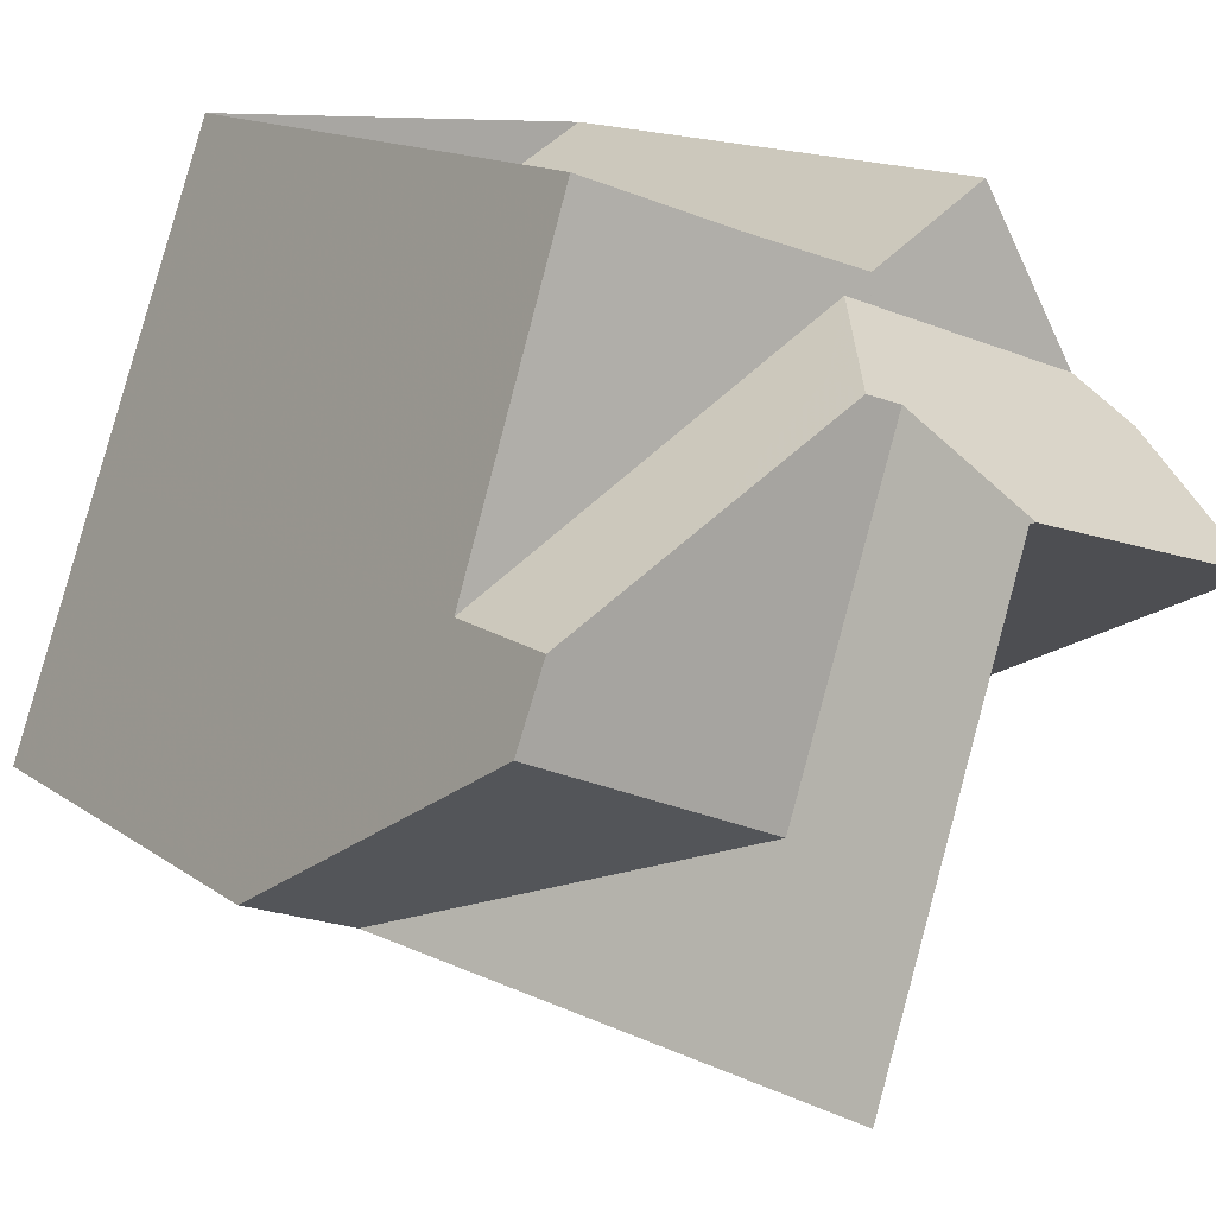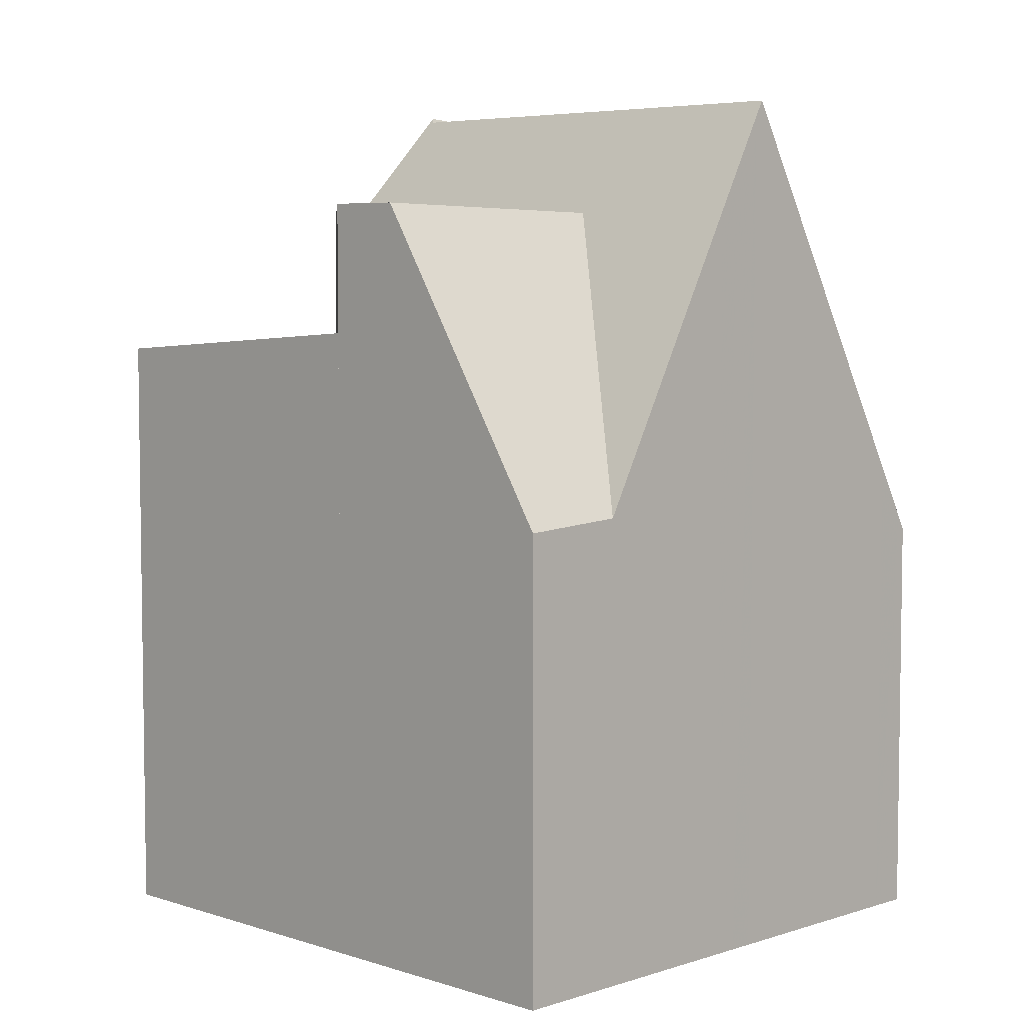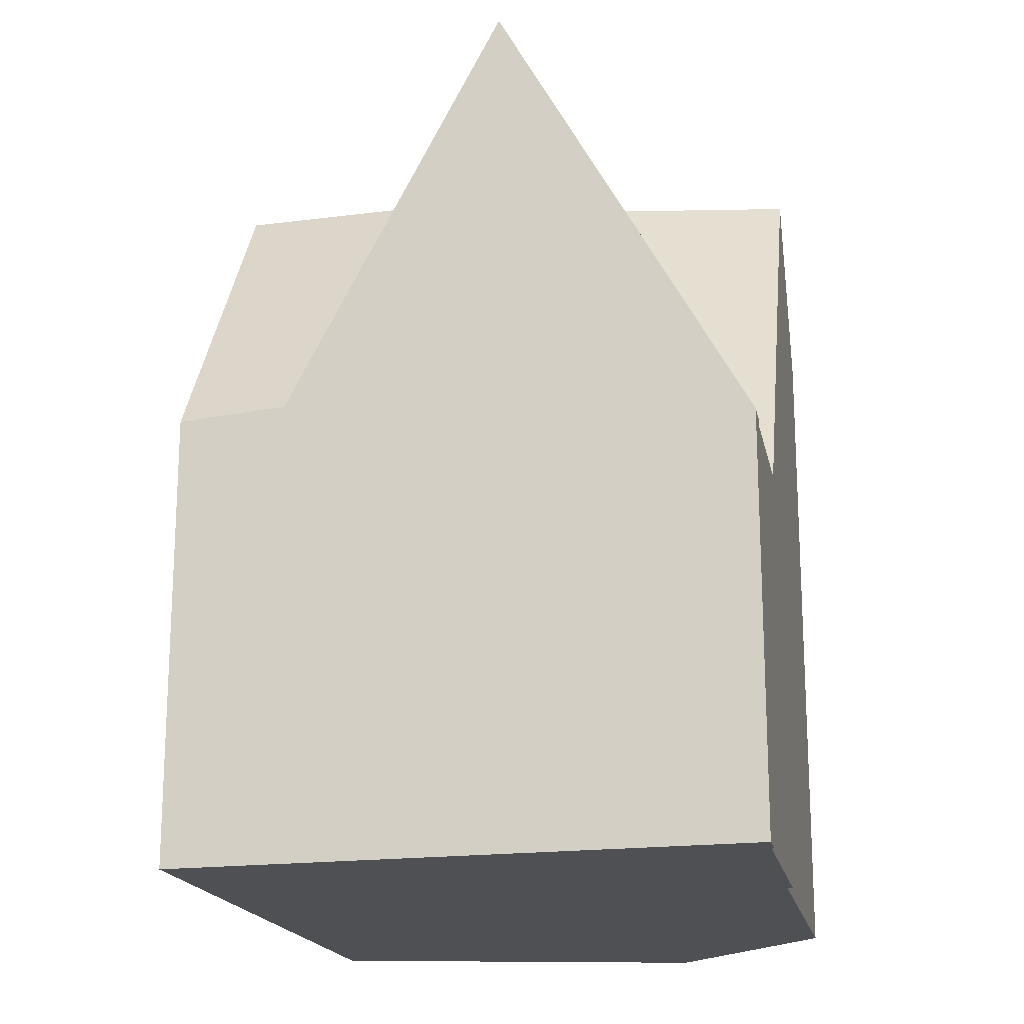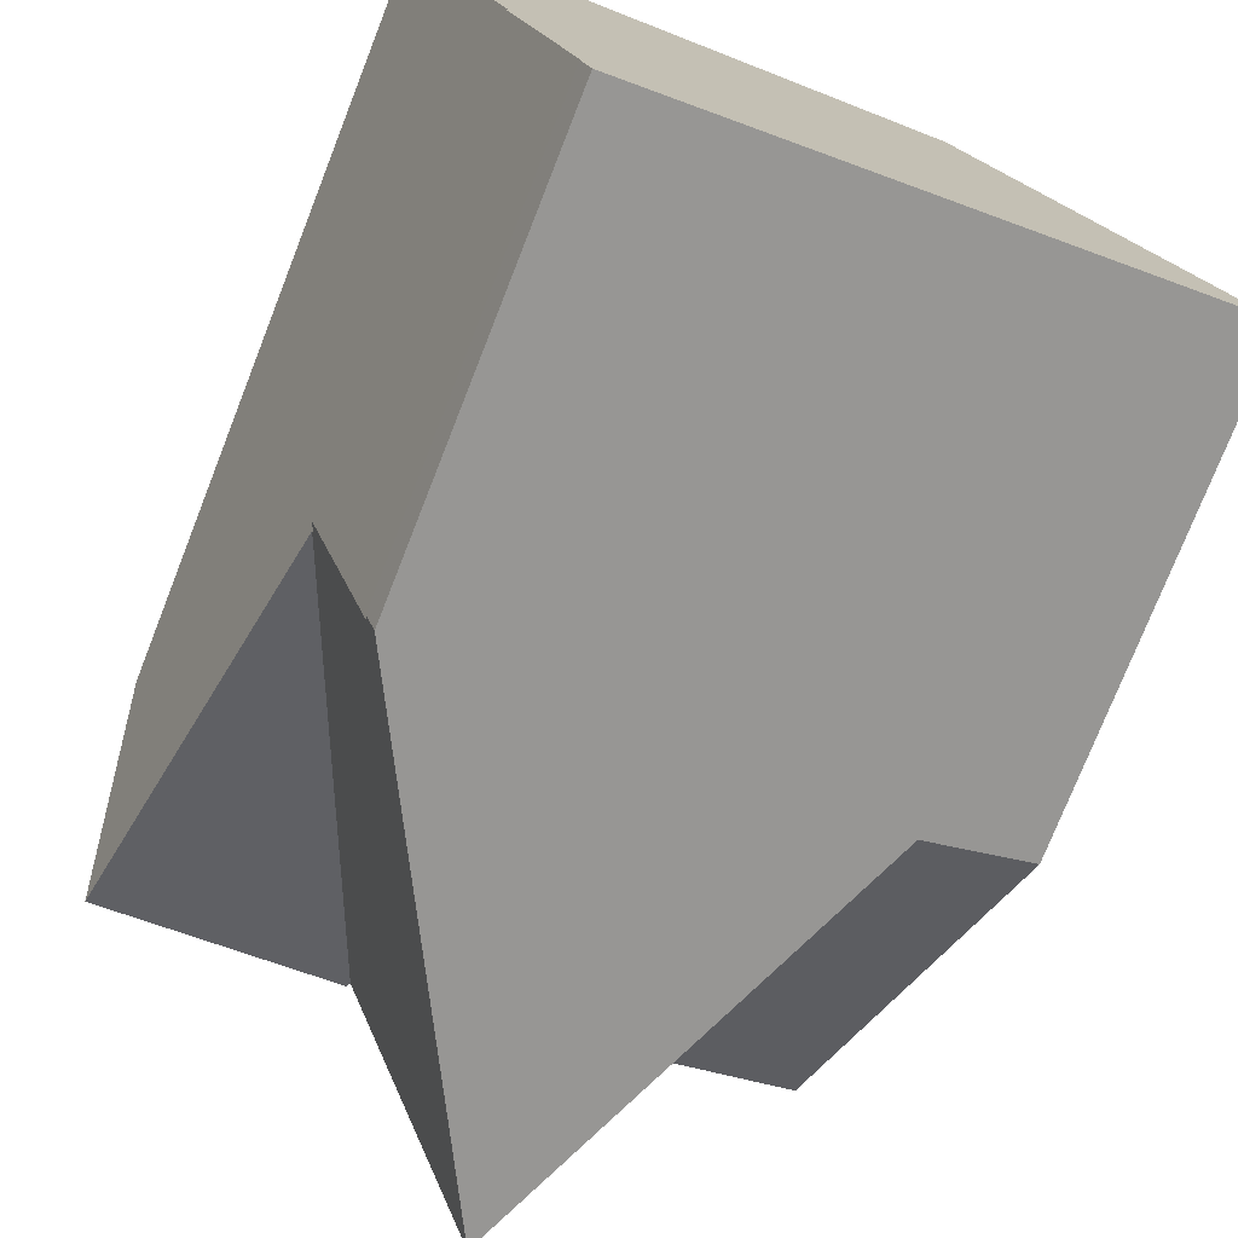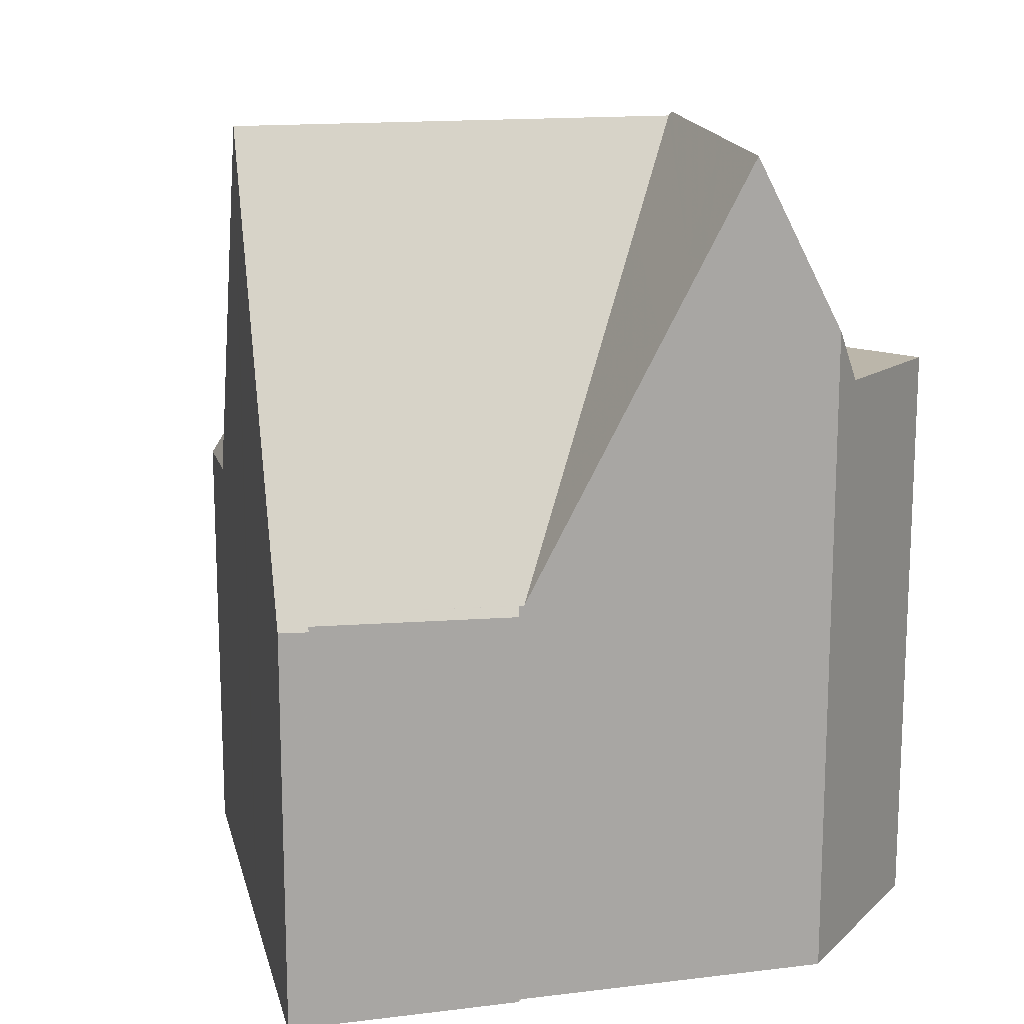
<metadata>
{"format":"obj","ext":"obj","renderer":"f3d","projection":"perspective","resolution":1024,"background":"white","views":[{"elev":13.7,"azim":-32.8,"up":"+Y"},{"elev":5.5,"azim":-64.9,"up":"+Z"},{"elev":-18.8,"azim":-6.3,"up":"+Z"},{"elev":-76.0,"azim":158.5,"up":"+Y"},{"elev":15.3,"azim":57.5,"up":"+Z"}]}
</metadata>
<code>
v -948.8 -1090 5.97
v -948.7 -1090 5.832
v -949.6 -1092 5.935
v -949.6 -1092 5.868
v -949.7 -1093 5.886
v -954.5 -1082 8.673
v -950.6 -1083 8.727
v -948.9 -1082 8.647
v -957.5 -1090 6.423
v -947.4 -1085 9.598
v -951.5 -1092 9.329
v -953.1 -1092 12.28
v -952.2 -1092 10.67
v -951.2 -1085 12.25
v -950.6 -1086 10.71
v -949.9 -1088 9.004
v -952 -1088 12.27
v -951.5 -1090 10.69
v -951 -1091 9.227
v -948.4 -1083 8.701
v -953.1 -1092 12.28
v -948.8 -1089 5.966
v -948.3 -1088 9.017
v -949.9 -1088 9.004
v -948.8 -1084 8.775
v -954.6 -1091 9.283
v -956.9 -1088 9.128
v -947.7 -1085 8.791
v -956.1 -1086 8.986
v -951.2 -1085 12.25
v -952.3 -1083 8.703
v -954.2 -1089 9.174
v -952.9 -1085 8.832
v -951.2 -1085 12.25
v -956 -1091 6.514
v -953.9 -1091 10.7
v -956.5 -1087 10.8
v -953.1 -1089 10.72
v -956.1 -1086 10.8
v -951.7 -1084 10.76
v -950.1 -1085 10.72
v -947.5 -1086 10.67
v -950.6 -1086 10.71
v -948 -1087 10.66
v -951.2 -1085 12.25
v -952.2 -1086 10.74
v -948.8 -1089 5.966
v -956 -1086 8.957
v -952.2 -1086 10.74
v -954.4 -1085 10.79
v -955.6 -1086 8.96
v -947.8 -1086 12.06
v -951.1 -1085 12.31
v -952 -1088 12.27
v -950.2 -1093 6.875
v -954.2 -1089 9.174
v -953.1 -1089 10.72
v -956 -1091 6.514
v -953.1 -1089 10.72
v -956.5 -1087 10.8
v -951.7 -1084 10.76
v -951.1 -1085 12.31
v -948.8 -1084 8.775
v -947.7 -1085 8.791
v -951.9 -1084 10.25
v -951 -1083 8.744
v -947.8 -1086 12.06
v -951.2 -1085 12.25
v -951.1 -1085 12.31
v -954.6 -1082 8.693
v -952.4 -1083 8.724
v -951.7 -1084 10.76
v -952.2 -1084 10.77
v -952.1 -1084 10.58
v -952.1 -1084 9.958
v -952.1 -1084 8.796
v -950 -1085 10.61
v -951.8 -1084 10.59
v -947.5 -1086 10.63
v -954.9 -1083 8.757
v -952.7 -1084 8.788
v -947.5 -1086 10.67
v -947.5 -1086 10.63
v -948.3 -1088 9.017
v -948.8 -1089 5.971
v -947.8 -1086 12.06
v -948 -1087 10.66
v -947.4 -1085 9.594
v -947.8 -1086 12.06
v -948.8 -1089 5.971
v -949.8 -1093 6.104
v -953 -1091 12.28
v -953 -1091 12.28
v -951.4 -1092 9.313
v -950.4 -1092 7.265
v -952.2 -1092 10.67
v -954.5 -1091 9.269
v -953.8 -1091 10.71
v -955.8 -1090 6.83
v -957.4 -1090 6.7
v -955.8 -1090 6.83
v -949.8 -1093 6.094
v -949.6 -1093 5.875
v -954.5 -1082 8.673
v -952.3 -1083 8.703
v -948.7 -1084 8.754
v -947.9 -1084 8.766
v -951 -1083 8.744
v -950.6 -1083 8.728
v -952.2 -1084 10.77
v -952.1 -1084 10.58
v -952.2 -1084 10.77
v -952.1 -1084 8.796
v -951 -1083 8.744
v -951.9 -1084 10.25
v -955.6 -1086 8.96
v -952.9 -1085 8.832
v -954.4 -1085 10.79
v -956.1 -1086 10.8
v -956.1 -1086 8.986
v -948.9 -1082 8.648
v -950.5 -1083 8.729
v -950.3 -1084 8.753
v -949.6 -1085 10.71
v -949.6 -1085 10.61
v -949.1 -1086 12.16
v -948.2 -1088 9.57
v -948.2 -1088 9.565
v -950.3 -1084 8.753
v -949.8 -1085 10.21
v -950.6 -1083 8.725
v -950.6 -1083 8.725
v -948.6 -1087 10.67
v -949.1 -1086 12.16
v -950.5 -1083 8.729
v -950.6 -1084 8.749
v -951.2 -1085 12.22
v -950.9 -1085 10.74
v -950.9 -1084 10.6
v -951.2 -1085 12.22
v -950.5 -1083 8.729
v -950.6 -1084 8.749
v -950.5 -1083 8.721
v -950.5 -1083 8.722
v -953.1 -1091 12.05
v -953.2 -1092 12.05
v -951.2 -1085 12.21
v -952.1 -1088 12.14
v -947.7 -1085 8.789
v -947.7 -1085 8.789
v -948.5 -1083 8.707
v -948 -1084 8.765
v -949 -1082 8.65
v -949 -1082 8.651
v -947.4 -1085 9.775
v -947.4 -1085 9.771
v -948.5 -1089 7.76
v -948.5 -1089 7.765
v -952.9 -1091 12.28
v -949.1 -1089 6.826
v -953.1 -1091 12.06
v -952.9 -1091 12.28
v -951.3 -1090 9.907
v -950.7 -1090 9.168
v -953.5 -1091 11.37
v -953.3 -1091 11.75
v -949.1 -1089 6.826
v -951.8 -1090 10.68
v -954.6 -1082 8.693
v -954.5 -1082 8.673
v -954.9 -1083 8.757
v -956 -1086 8.957
v -956.1 -1086 10.8
v -956.5 -1087 10.8
v -956.1 -1086 8.986
v -956.9 -1088 9.128
v -956.5 -1087 10.8
v -956.1 -1086 8.986
v -956.1 -1086 10.8
v -957.5 -1090 6.423
v -957.4 -1090 6.701
v -954.5 -1082 8.673
v -948.7 -1090 5.832
v -948.8 -1090 5.97
v -948.8 -1090 -8.882e-16
v -948.7 -1090 0
v -949.6 -1092 5.935
v -948.7 -1090 5.832
v -948.7 -1090 0
v -949.6 -1092 0
v -949.6 -1092 5.868
v -949.6 -1092 5.935
v -949.6 -1092 0
v -949.6 -1092 0
v -949.6 -1093 5.875
v -949.6 -1092 5.868
v -949.6 -1092 0
v -949.6 -1093 8.882e-16
v -949.8 -1093 6.104
v -949.7 -1093 5.886
v -949.7 -1093 -8.882e-16
v -949.8 -1093 0
v -954.5 -1082 8.673
v -954.5 -1082 8.673
v -954.5 -1082 0
v -954.5 -1082 0
v -950.6 -1083 8.725
v -950.6 -1083 8.727
v -950.6 -1083 0
v -950.6 -1083 0
v -948.9 -1082 8.648
v -948.9 -1082 8.647
v -948.9 -1082 0
v -948.9 -1082 -1.776e-15
v -957.4 -1090 6.7
v -957.5 -1090 6.423
v -957.5 -1090 -8.882e-16
v -957.4 -1090 0
v -947.4 -1085 9.775
v -947.4 -1085 9.598
v -947.4 -1085 -1.776e-15
v -947.4 -1085 1.776e-15
v -952.2 -1092 10.67
v -951.5 -1092 9.329
v -951.5 -1092 0
v -952.2 -1092 0
v -953.1 -1092 12.28
v -952.2 -1092 10.67
v -952.2 -1092 0
v -953.1 -1092 -1.776e-15
v -947.9 -1084 8.766
v -948.4 -1083 8.701
v -948.4 -1083 0
v -947.9 -1084 0
v -953.2 -1092 12.05
v -953.1 -1092 12.28
v -953.1 -1092 -1.776e-15
v -953.2 -1092 1.776e-15
v -948.5 -1089 7.765
v -948.3 -1088 9.017
v -948.3 -1088 0
v -948.5 -1089 0
v -956 -1091 6.514
v -954.6 -1091 9.283
v -954.6 -1091 0
v -956 -1091 0
v -956.5 -1087 10.8
v -956.9 -1088 9.128
v -956.9 -1088 0
v -956.5 -1087 0
v -947.4 -1085 9.594
v -947.7 -1085 8.791
v -947.7 -1085 1.776e-15
v -947.4 -1085 0
v -950.6 -1083 8.727
v -952.3 -1083 8.703
v -952.3 -1083 0
v -950.6 -1083 0
v -957.5 -1090 6.423
v -956 -1091 6.514
v -956 -1091 0
v -957.5 -1090 0
v -954.6 -1091 9.283
v -953.9 -1091 10.7
v -953.9 -1091 1.776e-15
v -954.6 -1091 0
v -947.8 -1086 12.06
v -947.5 -1086 10.67
v -947.5 -1086 0
v -947.8 -1086 0
v -948.2 -1088 9.565
v -948 -1087 10.66
v -948 -1087 0
v -948.2 -1088 0
v -948.8 -1090 5.97
v -948.8 -1089 5.966
v -948.8 -1089 0
v -948.8 -1090 -8.882e-16
v -954.9 -1083 8.757
v -956 -1086 8.957
v -956 -1086 0
v -954.9 -1083 -1.776e-15
v -951.5 -1092 9.329
v -950.2 -1093 6.875
v -950.2 -1093 -8.882e-16
v -951.5 -1092 0
v -956.1 -1086 10.8
v -956.5 -1087 10.8
v -956.5 -1087 0
v -956.1 -1086 0
v -948 -1087 10.66
v -947.8 -1086 12.06
v -947.8 -1086 0
v -948 -1087 0
v -954.5 -1082 8.673
v -954.6 -1082 8.693
v -954.6 -1082 0
v -954.5 -1082 0
v -947.5 -1086 10.67
v -947.5 -1086 10.63
v -947.5 -1086 0
v -947.5 -1086 0
v -954.6 -1082 8.693
v -954.9 -1083 8.757
v -954.9 -1083 -1.776e-15
v -954.6 -1082 0
v -947.4 -1085 9.598
v -947.4 -1085 9.594
v -947.4 -1085 0
v -947.4 -1085 -1.776e-15
v -950.2 -1093 6.875
v -949.8 -1093 6.104
v -949.8 -1093 0
v -950.2 -1093 -8.882e-16
v -956.9 -1088 9.128
v -957.4 -1090 6.7
v -957.4 -1090 0
v -956.9 -1088 0
v -949.7 -1093 5.886
v -949.6 -1093 5.875
v -949.6 -1093 8.882e-16
v -949.7 -1093 -8.882e-16
v -954.5 -1082 8.673
v -954.5 -1082 8.673
v -954.5 -1082 0
v -954.5 -1082 0
v -947.7 -1085 8.791
v -947.9 -1084 8.766
v -947.9 -1084 0
v -947.7 -1085 1.776e-15
v -956 -1086 8.957
v -956.1 -1086 8.986
v -956.1 -1086 0
v -956 -1086 0
v -948.4 -1083 8.701
v -948.9 -1082 8.648
v -948.9 -1082 -1.776e-15
v -948.4 -1083 0
v -948.3 -1088 9.017
v -948.2 -1088 9.565
v -948.2 -1088 0
v -948.3 -1088 0
v -950.5 -1083 8.721
v -950.6 -1083 8.725
v -950.6 -1083 0
v -950.5 -1083 0
v -949 -1082 8.65
v -950.5 -1083 8.721
v -950.5 -1083 0
v -949 -1082 0
v -953.5 -1091 11.37
v -953.2 -1092 12.05
v -953.2 -1092 1.776e-15
v -953.5 -1091 0
v -948.9 -1082 8.647
v -949 -1082 8.65
v -949 -1082 0
v -948.9 -1082 0
v -947.5 -1086 10.63
v -947.4 -1085 9.775
v -947.4 -1085 1.776e-15
v -947.5 -1086 0
v -948.8 -1089 5.966
v -948.5 -1089 7.765
v -948.5 -1089 0
v -948.8 -1089 0
v -953.9 -1091 10.7
v -953.5 -1091 11.37
v -953.5 -1091 0
v -953.9 -1091 1.776e-15
v -957.5 -1090 6.423
v -957.5 -1090 6.423
v -957.5 -1090 0
v -957.5 -1090 -8.882e-16
v -952.3 -1083 8.703
v -954.5 -1082 8.673
v -954.5 -1082 0
v -952.3 -1083 0
v -957.5 -1090 0
v -954.5 -1082 0
v -950.6 -1083 0
v -948.9 -1082 0
v -947.4 -1085 0
v -948.8 -1090 0
v -948.7 -1090 0
v -949.6 -1092 0
v -949.6 -1092 0
v -949.7 -1093 0
f 95 55 11 94
f 94 11 13 96
f 96 13 12 92
f 17 14 15 18
f 164 19 163
f 98 36 26 97
f 177 38 32 176
f 179 50 51 178
f 157 85 160
f 138 41 34 140
f 97 26 58 99
f 181 101 35 180
f 82 42 52 86
f 127 84 24 43 133
f 76 33 75
f 166 145 146 165
f 156 88 10 155
f 133 43 30 62 134
f 69 45 68
f 75 33 51 50 73 74
f 147 49 72 137
f 102 91 55 95
f 148 57 49 147
f 149 63 106 152
f 170 105 71 169
f 136 108 109 122 135
f 75 65 66 76
f 139 77 41 138
f 83 79 42 82
f 169 71 81 171
f 74 65 75
f 125 83 82 124
f 158 22 85 157
f 124 82 86 126
f 128 23 84 127
f 150 28 88 156
f 89 67 44 87
f 103 5 91 102
f 94 19 95
f 163 19 94 96 168
f 168 96 92 159
f 97 56 57 98
f 99 56 97
f 176 32 101 181
f 161 145 166
f 167 90 102 95 19 164
f 102 90 47 1 2 3 4 103
f 182 31 105 170
f 122 109 132
f 152 106 151
f 108 71 105 109
f 111 78 40 112
f 113 81 71 108
f 129 25 130
f 115 78 111
f 171 81 117 116 172
f 174 60 119 173
f 117 81 113
f 172 116 175
f 110 61 46 118
f 132 109 105 31 7 131
f 135 122 141
f 124 41 77 125
f 126 53 34 41 124
f 127 87 44 128
f 142 129 130 77 139
f 144 132 131 143
f 133 87 127
f 134 89 87 133
f 125 77 130
f 141 122 132 144
f 135 123 136
f 138 40 78 139
f 141 106 63 123 135
f 139 78 115 114 142
f 154 144 143 153
f 151 106 141 144 154
f 140 40 138
f 145 93 21 146
f 137 68 45 147
f 147 45 54 148
f 162 93 145 161
f 151 20 107 152
f 153 8 121 154
f 154 121 20 151
f 155 79 83 156
f 152 107 64 149
f 156 83 125 130 25 150
f 157 84 23 158
f 161 148 54 162
f 163 18 15 16 164
f 160 24 84 157
f 165 36 98 166
f 168 18 163
f 159 17 18 168
f 166 98 57 148 161
f 164 16 167
f 169 70 104 170
f 171 80 70 169
f 172 48 80 171
f 173 118 46 59 174
f 175 120 48 172
f 176 27 37 177
f 178 29 39 179
f 180 9 100 181
f 181 100 27 176
f 170 104 6 182
f 184 185 186 183
f 188 189 190 187
f 192 193 194 191
f 196 197 198 195
f 200 201 202 199
f 204 205 206 203
f 208 209 210 207
f 212 213 214 211
f 216 217 218 215
f 220 221 222 219
f 224 225 226 223
f 228 229 230 227
f 232 233 234 231
f 236 237 238 235
f 240 241 242 239
f 244 245 246 243
f 248 249 250 247
f 252 253 254 251
f 256 257 258 255
f 260 261 262 259
f 264 265 266 263
f 268 269 270 267
f 272 273 274 271
f 276 277 278 275
f 280 281 282 279
f 284 285 286 283
f 288 289 290 287
f 292 293 294 291
f 296 297 298 295
f 300 301 302 299
f 304 305 306 303
f 308 309 310 307
f 312 313 314 311
f 316 317 318 315
f 320 321 322 319
f 324 325 326 323
f 328 329 330 327
f 332 333 334 331
f 336 337 338 335
f 340 341 342 339
f 344 345 346 343
f 348 349 350 347
f 352 353 354 351
f 356 357 358 355
f 360 361 362 359
f 364 365 366 363
f 368 369 370 367
f 372 373 374 371
f 376 377 378 375
f 380 381 382 383 384 385 386 387 388 379

</code>
